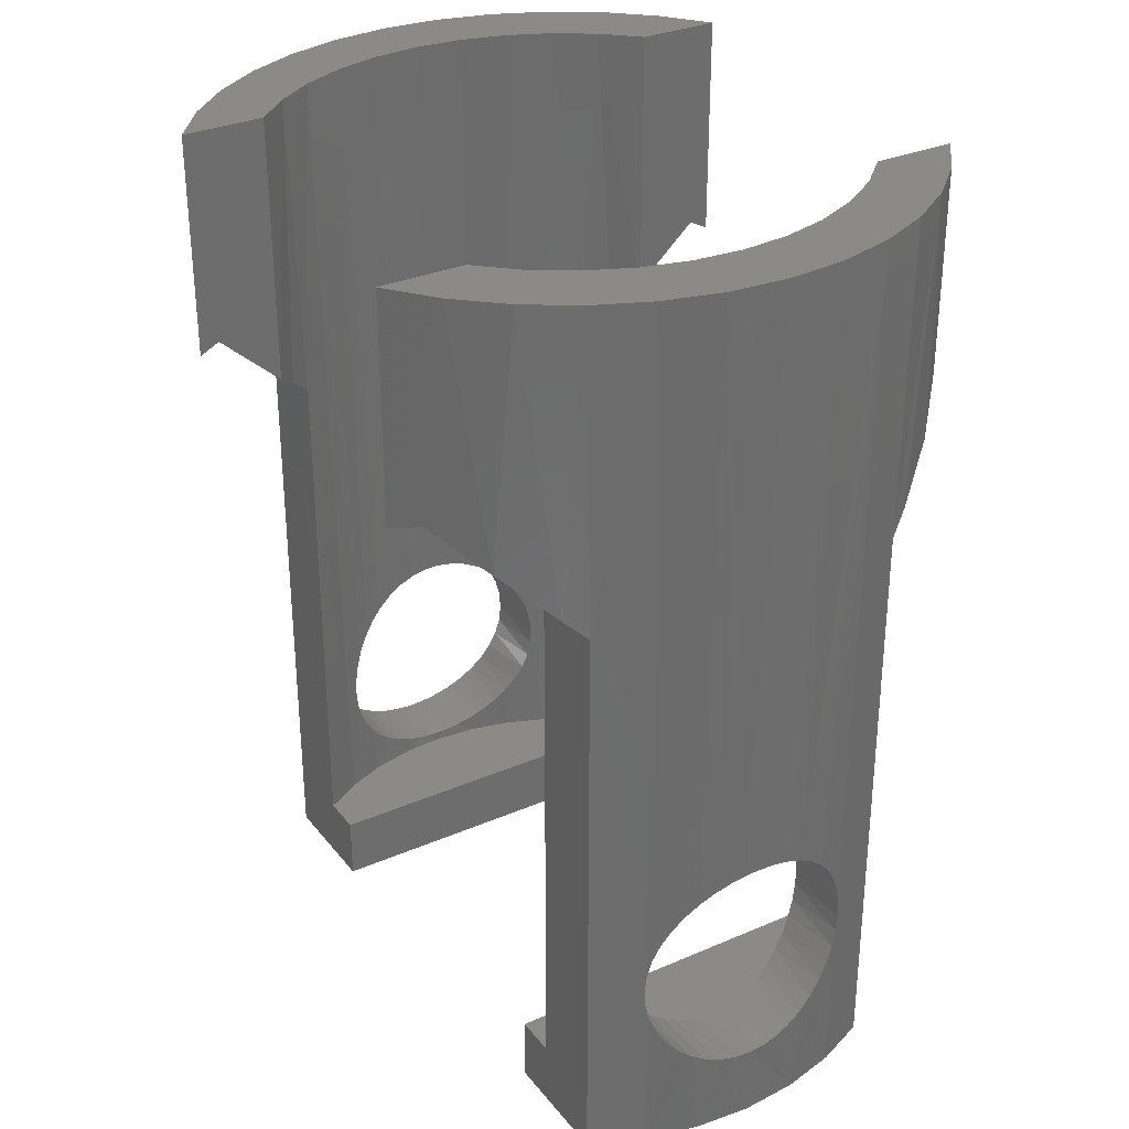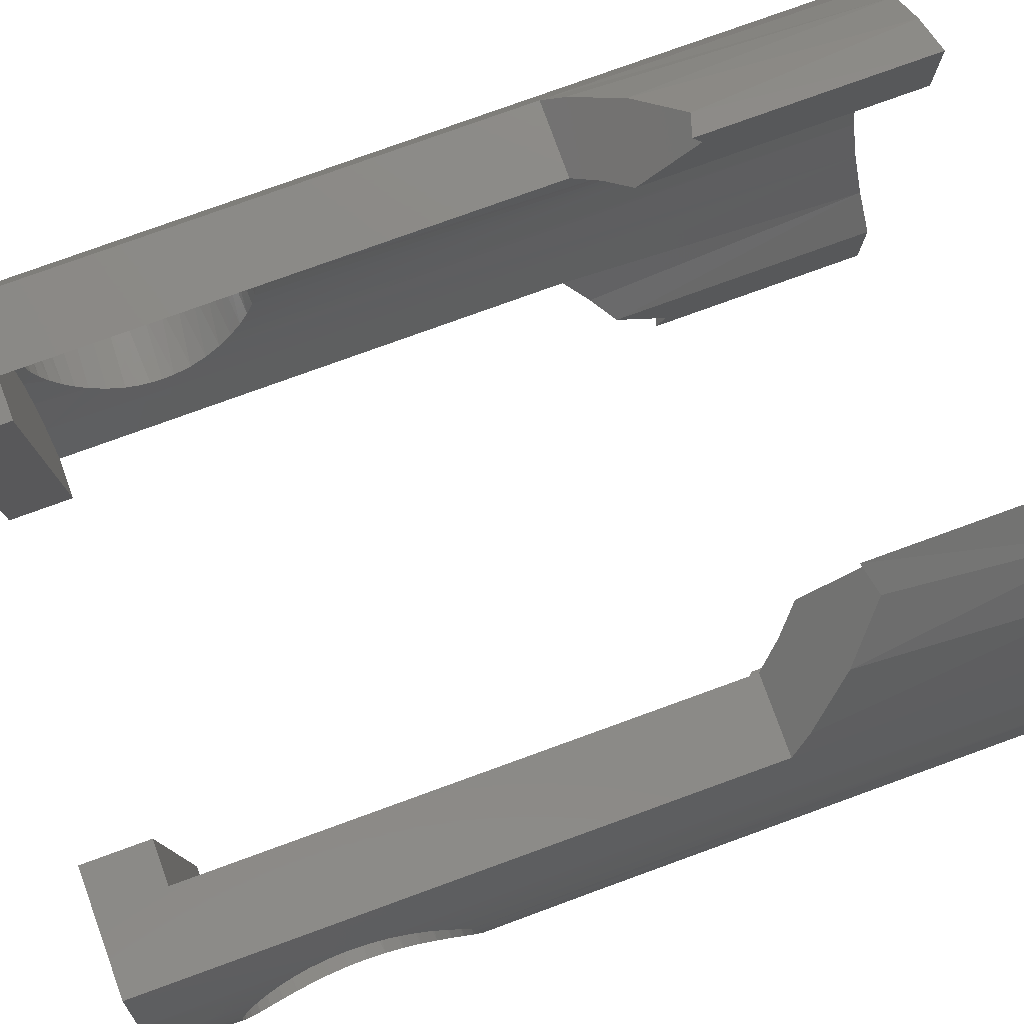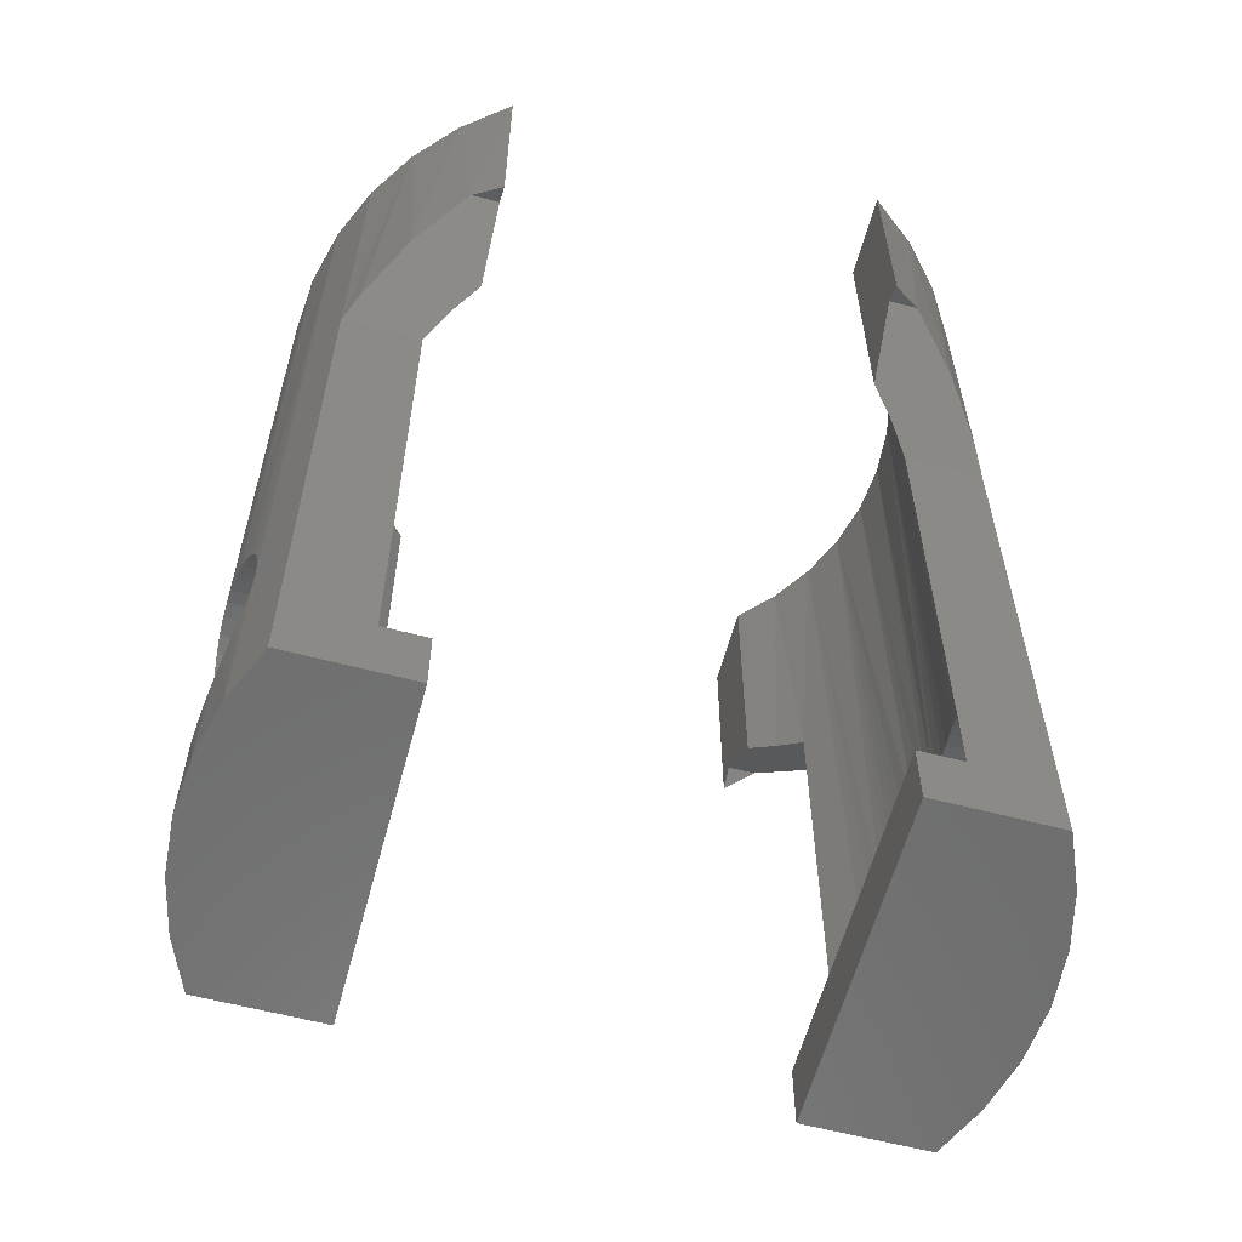
<metadata>
{"format":"stl","ext":"stl","renderer":"f3d","projection":"perspective","resolution":1024,"background":"white","views":[{"elev":31.5,"azim":-121.4,"up":"+Y"},{"elev":78.5,"azim":70.1,"up":"+Z"},{"elev":-60.2,"azim":164.9,"up":"+Y"}]}
</metadata>
<code>
# stl→obj: 296 verts, 592 faces
v -0.1562 -0.7578 0.1363
v -0.1562 -0.7031 0.1363
v -0.2553 -0.7578 0.1363
v -0.1914 -0.7031 0.1363
v -0.2553 -0.2638 0.1363
v -0.1914 -0.2638 0.1363
v 0.1623 -0.7031 0.1363
v 0.1623 -0.7578 0.1363
v 0.1973 -0.7031 0.1363
v 0.2612 -0.7578 0.1363
v 0.1973 -0.2638 0.1363
v 0.2612 -0.2638 0.1363
v 0.2513 -0.2479 0.1536
v 0.2223 -0.2121 0.1927
v 0.1854 -0.1797 0.228
v 0.1812 -0.245 0.1568
v 0.1623 -0.2275 0.1759
v 0.1623 -0.1797 0.228
v -0.1752 -0.2449 0.1568
v -0.1795 -0.1797 0.228
v -0.2164 -0.2121 0.1927
v -0.2454 -0.2479 0.1536
v -0.1562 -0.2274 0.176
v -0.1562 -0.1797 0.228
v 0.1623 -0.1883 0.2447
v -0.1562 -0.1884 0.2448
v -0.2851 3.952e-17 0.04817
v -0.2876 -0.5103 0.02877
v -0.2859 -0.5161 0.04279
v -0.2272 4.273e-17 0.1797
v -0.1944 4.455e-17 0.2152
v -0.2732 4.018e-17 0.09501
v -0.2736 -0.5872 0.09379
v -0.2733 -0.6025 0.09472
v -0.2738 -0.6176 0.09319
v -0.2739 -0.7578 0.09287
v -0.2837 -0.5239 0.05565
v -0.2812 -0.5338 0.06715
v -0.2787 -0.5453 0.07692
v -0.2765 -0.5583 0.08477
v -0.2747 -0.5724 0.09045
v -0.2852 -0.7578 0.04705
v -0.2843 -0.6794 0.05248
v -0.2864 -0.6868 0.03918
v -0.288 -0.692 0.02478
v -0.2888 -0.6945 0.01251
v -0.2891 -0.6953 1.16e-17
v -0.2891 -0.7578 1.659e-16
v -0.2751 -0.6323 0.08927
v -0.277 -0.6462 0.08305
v -0.2793 -0.6588 0.07471
v -0.2819 -0.67 0.06444
v -0.2891 3.93e-17 1.659e-16
v -0.2891 -0.5058 -1.16e-17
v -0.2887 -0.507 0.01458
v -0.2537 4.126e-17 0.1393
v -0.1562 4.667e-17 0.2448
v -0.1562 -0.7578 -0.1363
v -0.2852 -0.7578 -0.04705
v -0.2739 -0.7578 -0.09287
v -0.2553 -0.7578 -0.1363
v -0.1562 -0.7031 -0.1363
v -0.1914 -0.7031 -0.1363
v -0.2098 -0.7031 -0.1051
v -0.2234 -0.7031 -0.07145
v -0.2316 -0.7031 -0.03615
v -0.2344 -0.7031 1.316e-16
v -0.2316 -0.7031 0.03615
v -0.2234 -0.7031 0.07145
v -0.2098 -0.7031 0.1051
v -0.2311 4.252e-17 0.03947
v -0.2342 -0.5064 0.009931
v -0.2344 4.234e-17 1.316e-16
v -0.2344 -0.5058 -1.16e-17
v -0.2336 -0.5079 0.01976
v -0.232 -0.5118 0.03317
v -0.2334 -0.6929 0.02126
v -0.2318 -0.6886 0.03514
v -0.2294 -0.6821 0.04818
v -0.2267 -0.6741 0.05979
v -0.2238 -0.6642 0.07017
v -0.2207 -0.6524 0.07927
v -0.2052 4.396e-17 0.1141
v -0.1833 4.517e-17 0.1471
v -0.2212 4.307e-17 0.07785
v -0.2192 -0.5558 0.08349
v -0.2221 -0.5429 0.07519
v -0.2247 -0.5336 0.06698
v -0.2272 -0.5255 0.05772
v -0.2299 -0.5177 0.04595
v -0.2146 -0.6001 0.09474
v -0.2149 -0.59 0.09415
v -0.2156 -0.5799 0.09245
v -0.2168 -0.5701 0.08971
v -0.2344 -0.6953 1.16e-17
v -0.2343 -0.6951 0.006964
v -0.218 -0.6391 0.08654
v -0.216 -0.625 0.09152
v -0.2149 -0.6101 0.09425
v -0.1562 4.667e-17 0.176
v 0.2005 6.648e-17 0.2151
v 0.2332 6.829e-17 0.1796
v 0.291 7.15e-17 0.04813
v 0.2872 -0.5337 0.06714
v 0.2896 -0.5239 0.05563
v 0.2918 -0.516 0.04277
v 0.2798 -0.7578 0.09287
v 0.2912 -0.7578 0.04705
v 0.2878 -0.67 0.06446
v 0.2853 -0.6588 0.07472
v 0.2829 -0.6461 0.08306
v 0.281 -0.6323 0.08927
v 0.2797 -0.6176 0.09319
v 0.2792 -0.6025 0.09472
v 0.295 -0.7578 -3.528e-17
v 0.295 -0.6953 1.16e-17
v 0.2947 -0.6945 0.01252
v 0.2939 -0.692 0.0248
v 0.2923 -0.6868 0.0392
v 0.2902 -0.6794 0.0525
v 0.2791 7.084e-17 0.09495
v 0.2597 6.976e-17 0.1392
v 0.2795 -0.5872 0.09379
v 0.2806 -0.5724 0.09044
v 0.2824 -0.5583 0.08476
v 0.2847 -0.5453 0.07691
v 0.295 7.172e-17 -3.662e-16
v 0.2936 -0.5103 0.02875
v 0.2947 -0.507 0.01457
v 0.295 -0.5058 -1.16e-17
v 0.1623 6.436e-17 0.2447
v 0.1623 -0.7578 -0.1363
v 0.2612 -0.7578 -0.1363
v 0.2798 -0.7578 -0.09287
v 0.2912 -0.7578 -0.04705
v 0.1623 -0.7031 -0.1363
v 0.2158 -0.7031 0.1051
v 0.2293 -0.7031 0.07145
v 0.2375 -0.7031 0.03615
v 0.2403 -0.7031 -3.194e-17
v 0.2375 -0.7031 -0.03615
v 0.2293 -0.7031 -0.07145
v 0.2158 -0.7031 -0.1051
v 0.1973 -0.7031 -0.1363
v 0.2402 -0.695 0.007105
v 0.2403 -0.6953 1.16e-17
v 0.2401 -0.5064 0.00992
v 0.237 6.85e-17 0.03943
v 0.2403 -0.5058 -1.16e-17
v 0.2403 6.869e-17 -3.194e-17
v 0.2377 -0.6885 0.03526
v 0.2353 -0.6821 0.04828
v 0.2393 -0.6929 0.02139
v 0.2272 6.796e-17 0.07776
v 0.2281 -0.5429 0.07512
v 0.2251 -0.5557 0.08343
v 0.2307 -0.5335 0.06691
v 0.238 -0.5118 0.03313
v 0.2358 -0.5177 0.0459
v 0.2395 -0.5079 0.01973
v 0.1893 6.586e-17 0.1469
v 0.2112 6.707e-17 0.1139
v 0.2206 -0.5999 0.09473
v 0.2208 -0.61 0.09427
v 0.2219 -0.6249 0.09155
v 0.2239 -0.639 0.08659
v 0.2266 -0.6523 0.07934
v 0.2297 -0.6641 0.07025
v 0.2326 -0.674 0.05988
v 0.2227 -0.57 0.08967
v 0.2216 -0.5798 0.09243
v 0.2208 -0.5899 0.09413
v 0.1623 6.436e-17 0.1759
v 0.2332 -0.5254 0.05766
v -0.1562 -0.1797 -0.228
v -0.1795 -0.1797 -0.228
v -0.1562 -0.1884 -0.2448
v 0.1854 -0.1797 -0.228
v 0.1623 -0.1797 -0.228
v 0.1623 -0.1883 -0.2447
v 0.1973 -0.2638 -0.1363
v 0.1812 -0.245 -0.1568
v 0.2223 -0.2121 -0.1927
v 0.2513 -0.2479 -0.1536
v 0.2612 -0.2638 -0.1363
v 0.1623 -0.2275 -0.1759
v -0.1914 -0.2638 -0.1363
v -0.2553 -0.2638 -0.1363
v -0.2454 -0.2479 -0.1536
v -0.2164 -0.2121 -0.1927
v -0.1752 -0.2449 -0.1568
v -0.1562 -0.2274 -0.176
v -0.2837 -0.6772 -0.05565
v -0.2859 -0.6851 -0.04279
v -0.2887 -0.6942 -0.01458
v -0.1944 4.455e-17 -0.2152
v -0.2272 4.273e-17 -0.1797
v -0.2851 3.952e-17 -0.04817
v -0.2819 -0.5311 -0.06444
v -0.2843 -0.5217 -0.05248
v -0.2864 -0.5143 -0.03918
v -0.288 -0.5091 -0.02478
v -0.2812 -0.6674 -0.06715
v -0.2787 -0.6559 -0.07692
v -0.2765 -0.6429 -0.08477
v -0.2747 -0.6288 -0.09045
v -0.2736 -0.6139 -0.09379
v -0.2733 -0.5987 -0.09472
v -0.2732 4.018e-17 -0.09501
v -0.2537 4.126e-17 -0.1393
v -0.2738 -0.5835 -0.09319
v -0.2751 -0.5688 -0.08927
v -0.277 -0.555 -0.08305
v -0.2793 -0.5423 -0.07471
v -0.2876 -0.6908 -0.02877
v -0.1562 4.667e-17 -0.2448
v -0.2888 -0.5067 -0.01251
v -0.2342 -0.6948 -0.009931
v -0.2343 -0.5061 -0.006964
v -0.2311 4.252e-17 -0.03947
v -0.232 -0.6893 -0.03317
v -0.2299 -0.6834 -0.04595
v -0.2336 -0.6932 -0.01976
v -0.2294 -0.519 -0.04818
v -0.2267 -0.5271 -0.05979
v -0.2318 -0.5126 -0.03514
v -0.2334 -0.5083 -0.02126
v -0.1833 4.517e-17 -0.1471
v -0.2052 4.396e-17 -0.1141
v -0.2146 -0.6011 -0.09474
v -0.2149 -0.6111 -0.09415
v -0.2156 -0.6212 -0.09245
v -0.2168 -0.631 -0.08971
v -0.2192 -0.6453 -0.08349
v -0.2221 -0.6582 -0.07519
v -0.2247 -0.6676 -0.06698
v -0.2272 -0.6757 -0.05772
v -0.2212 4.307e-17 -0.07785
v -0.2207 -0.5487 -0.07927
v -0.218 -0.562 -0.08654
v -0.216 -0.5761 -0.09152
v -0.2149 -0.591 -0.09425
v -0.1562 4.667e-17 -0.176
v -0.2238 -0.5369 -0.07017
v 0.291 7.15e-17 -0.04813
v 0.2939 -0.5091 -0.0248
v 0.2923 -0.5143 -0.0392
v 0.2902 -0.5217 -0.0525
v 0.2332 6.829e-17 -0.1796
v 0.2005 6.648e-17 -0.2151
v 0.2791 7.084e-17 -0.09495
v 0.2792 -0.5987 -0.09472
v 0.2795 -0.6139 -0.09379
v 0.2878 -0.5311 -0.06446
v 0.2853 -0.5423 -0.07472
v 0.2829 -0.555 -0.08306
v 0.281 -0.5689 -0.08927
v 0.2797 -0.5835 -0.09319
v 0.2896 -0.6773 -0.05563
v 0.2918 -0.6851 -0.04277
v 0.2936 -0.6908 -0.02875
v 0.2947 -0.6942 -0.01457
v 0.2806 -0.6288 -0.09044
v 0.2824 -0.6429 -0.08476
v 0.2847 -0.6559 -0.07691
v 0.2872 -0.6674 -0.06714
v 0.2947 -0.5067 -0.01252
v 0.2597 6.976e-17 -0.1392
v 0.1623 6.436e-17 -0.2447
v 0.2326 -0.5272 -0.05988
v 0.2353 -0.5191 -0.04828
v 0.2272 6.796e-17 -0.07776
v 0.2297 -0.537 -0.07025
v 0.2266 -0.5488 -0.07934
v 0.2395 -0.6932 -0.01973
v 0.238 -0.6893 -0.03313
v 0.2358 -0.6835 -0.0459
v 0.2332 -0.6757 -0.05766
v 0.2307 -0.6676 -0.06691
v 0.2281 -0.6583 -0.07512
v 0.2112 6.707e-17 -0.1139
v 0.1893 6.586e-17 -0.1469
v 0.2206 -0.6012 -0.09473
v 0.2208 -0.5911 -0.09427
v 0.2219 -0.5762 -0.09155
v 0.2239 -0.5621 -0.08659
v 0.2401 -0.6948 -0.00992
v 0.2251 -0.6455 -0.08343
v 0.2227 -0.6311 -0.08967
v 0.2216 -0.6214 -0.09243
v 0.2208 -0.6113 -0.09413
v 0.2402 -0.5061 -0.007105
v 0.237 6.85e-17 -0.03943
v 0.2393 -0.5083 -0.02139
v 0.2377 -0.5126 -0.03526
v 0.1623 6.436e-17 -0.1759
f 1 2 3
f 3 2 4
f 3 4 5
f 5 4 6
f 7 8 9
f 9 8 10
f 9 10 11
f 11 10 12
f 11 12 13
f 11 13 14
f 11 14 15
f 11 15 16
f 16 15 17
f 17 15 18
f 6 19 20
f 6 20 21
f 6 21 22
f 6 22 5
f 19 23 20
f 20 23 24
f 18 15 25
f 20 24 26
f 27 28 29
f 22 21 30
f 31 30 21
f 3 5 32
f 3 32 33
f 3 33 34
f 3 34 35
f 3 35 36
f 32 27 29
f 32 29 37
f 32 37 38
f 32 38 39
f 32 39 40
f 32 40 41
f 32 41 33
f 42 43 44
f 42 44 45
f 42 45 46
f 42 46 47
f 42 47 48
f 36 35 49
f 36 49 50
f 36 50 51
f 36 51 52
f 36 52 43
f 36 43 42
f 53 54 27
f 27 54 55
f 27 55 28
f 22 30 5
f 5 30 56
f 5 56 32
f 26 57 20
f 20 57 31
f 20 31 21
f 58 1 3
f 58 3 36
f 58 36 42
f 58 42 48
f 58 48 59
f 58 59 60
f 58 60 61
f 62 63 64
f 62 64 65
f 62 65 66
f 62 66 67
f 62 67 68
f 62 68 69
f 62 69 70
f 62 70 4
f 62 4 2
f 71 72 73
f 72 74 73
f 75 72 71
f 76 75 71
f 77 78 68
f 68 78 79
f 79 69 68
f 69 79 80
f 80 81 69
f 69 81 82
f 6 4 70
f 6 70 83
f 6 83 84
f 6 84 19
f 85 83 86
f 85 86 87
f 85 87 88
f 85 88 89
f 85 89 90
f 85 90 76
f 85 76 71
f 83 70 91
f 83 91 92
f 83 92 93
f 83 93 94
f 83 94 86
f 67 95 96
f 67 96 77
f 67 77 68
f 70 69 82
f 70 82 97
f 70 97 98
f 70 98 99
f 70 99 91
f 19 84 23
f 23 84 100
f 62 2 58
f 58 2 1
f 23 100 24
f 24 100 57
f 24 57 26
f 101 14 102
f 103 104 105
f 105 106 103
f 107 108 109
f 107 109 110
f 107 110 111
f 107 111 112
f 107 112 113
f 107 113 114
f 107 114 10
f 108 115 116
f 108 116 117
f 108 117 118
f 108 118 119
f 108 119 120
f 108 120 109
f 121 122 12
f 121 12 10
f 121 10 114
f 121 114 123
f 121 123 124
f 121 124 125
f 121 125 126
f 121 126 104
f 121 104 103
f 127 103 106
f 127 106 128
f 127 128 129
f 127 129 130
f 131 25 101
f 101 25 15
f 101 15 14
f 12 122 13
f 13 122 102
f 13 102 14
f 132 133 134
f 132 134 135
f 132 135 115
f 132 115 108
f 132 108 107
f 132 107 10
f 132 10 8
f 136 7 9
f 136 9 137
f 136 137 138
f 136 138 139
f 136 139 140
f 136 140 141
f 136 141 142
f 136 142 143
f 136 143 144
f 139 145 140
f 145 146 140
f 147 148 149
f 148 150 149
f 151 139 152
f 139 151 153
f 153 145 139
f 154 155 156
f 157 155 154
f 148 158 159
f 160 158 148
f 147 160 148
f 11 16 161
f 11 161 162
f 11 162 137
f 11 137 9
f 137 162 163
f 137 163 164
f 137 164 165
f 137 165 166
f 137 166 167
f 137 167 138
f 138 167 168
f 138 168 169
f 138 169 152
f 138 152 139
f 162 154 156
f 162 156 170
f 162 170 171
f 162 171 172
f 162 172 163
f 16 17 161
f 161 17 173
f 157 154 174
f 174 154 148
f 174 148 159
f 132 8 136
f 136 8 7
f 173 17 131
f 131 17 18
f 131 18 25
f 175 176 177
f 178 179 180
f 181 182 178
f 181 178 183
f 181 183 184
f 181 184 185
f 178 182 179
f 179 182 186
f 187 188 189
f 187 189 190
f 187 190 176
f 187 176 191
f 175 192 176
f 176 192 191
f 132 136 133
f 133 136 144
f 133 144 185
f 185 144 181
f 188 187 61
f 61 187 63
f 61 63 58
f 58 63 62
f 193 59 194
f 47 195 48
f 196 190 197
f 198 199 200
f 198 200 201
f 198 201 202
f 60 59 193
f 60 193 203
f 60 203 204
f 60 204 205
f 60 205 206
f 60 206 207
f 60 207 208
f 60 208 61
f 209 210 188
f 209 188 61
f 209 61 208
f 209 208 211
f 209 211 212
f 209 212 213
f 209 213 214
f 209 214 199
f 209 199 198
f 48 195 59
f 59 195 215
f 59 215 194
f 216 177 196
f 196 177 176
f 196 176 190
f 188 210 189
f 189 210 197
f 189 197 190
f 54 53 217
f 217 53 198
f 217 198 202
f 66 218 67
f 218 95 67
f 219 220 74
f 220 73 74
f 221 66 222
f 66 221 223
f 223 218 66
f 224 225 220
f 220 226 224
f 227 226 220
f 219 227 220
f 187 191 228
f 187 228 229
f 187 229 64
f 187 64 63
f 64 229 230
f 64 230 231
f 64 231 232
f 64 232 233
f 64 233 234
f 64 234 235
f 64 235 65
f 65 235 236
f 65 236 237
f 65 237 222
f 65 222 66
f 229 238 239
f 229 239 240
f 229 240 241
f 229 241 242
f 229 242 230
f 191 192 228
f 228 192 243
f 239 238 244
f 244 238 220
f 244 220 225
f 243 192 216
f 216 192 175
f 216 175 177
f 245 246 247
f 247 248 245
f 184 183 249
f 250 249 183
f 133 185 251
f 133 251 252
f 133 252 253
f 133 253 134
f 251 245 248
f 251 248 254
f 251 254 255
f 251 255 256
f 251 256 257
f 251 257 258
f 251 258 252
f 135 134 259
f 135 259 260
f 135 260 261
f 135 261 262
f 135 262 116
f 135 116 115
f 134 253 263
f 134 263 264
f 134 264 265
f 134 265 266
f 134 266 259
f 127 130 245
f 245 130 267
f 245 267 246
f 184 249 185
f 185 249 268
f 185 268 251
f 180 269 178
f 178 269 250
f 178 250 183
f 270 271 272
f 273 270 272
f 272 274 273
f 275 276 141
f 141 276 277
f 277 142 141
f 142 277 278
f 142 278 279
f 280 142 279
f 181 144 143
f 181 143 281
f 181 281 282
f 181 282 182
f 281 143 283
f 281 283 284
f 281 284 285
f 281 285 286
f 281 286 274
f 281 274 272
f 140 146 287
f 140 287 275
f 140 275 141
f 143 142 280
f 143 280 288
f 143 288 289
f 143 289 290
f 143 290 291
f 143 291 283
f 149 150 292
f 292 150 293
f 292 293 294
f 294 293 295
f 295 293 272
f 295 272 271
f 182 282 186
f 186 282 296
f 186 296 179
f 179 296 269
f 179 269 180
f 146 145 116
f 145 117 116
f 129 147 130
f 147 149 130
f 169 109 120
f 109 169 168
f 168 110 109
f 110 168 167
f 167 111 110
f 111 167 166
f 166 112 111
f 112 166 165
f 165 113 112
f 164 113 165
f 114 113 164
f 163 114 164
f 114 163 172
f 172 123 114
f 123 172 171
f 171 124 123
f 170 124 171
f 169 120 152
f 152 120 119
f 152 119 151
f 151 119 118
f 151 118 153
f 153 118 117
f 153 117 145
f 147 129 160
f 160 129 128
f 160 128 158
f 158 128 106
f 158 106 159
f 159 106 105
f 159 105 174
f 174 105 104
f 174 104 157
f 157 104 126
f 157 126 155
f 155 126 125
f 155 125 156
f 156 125 124
f 156 124 170
f 72 55 74
f 55 54 74
f 46 96 47
f 96 95 47
f 43 79 44
f 80 79 43
f 52 80 43
f 81 80 52
f 51 81 52
f 82 81 51
f 50 82 51
f 97 82 50
f 49 97 50
f 98 97 49
f 35 98 49
f 35 99 98
f 99 35 34
f 34 91 99
f 92 91 34
f 33 92 34
f 93 92 33
f 79 78 44
f 44 78 77
f 44 77 45
f 45 77 96
f 45 96 46
f 72 75 55
f 55 75 76
f 55 76 28
f 28 76 90
f 28 90 29
f 29 90 89
f 29 89 37
f 37 89 88
f 37 88 38
f 38 88 87
f 38 87 39
f 39 87 86
f 39 86 40
f 40 86 94
f 40 94 41
f 41 94 93
f 41 93 33
f 149 292 130
f 292 267 130
f 262 287 116
f 287 146 116
f 270 254 248
f 254 270 273
f 273 255 254
f 255 273 274
f 274 256 255
f 256 274 286
f 286 257 256
f 257 286 285
f 285 258 257
f 284 258 285
f 252 258 284
f 283 252 284
f 252 283 291
f 291 253 252
f 253 291 290
f 290 263 253
f 289 263 290
f 270 248 271
f 271 248 247
f 271 247 295
f 295 247 246
f 295 246 294
f 294 246 267
f 294 267 292
f 287 262 275
f 275 262 261
f 275 261 276
f 276 261 260
f 276 260 277
f 277 260 259
f 277 259 278
f 278 259 266
f 278 266 279
f 279 266 265
f 279 265 280
f 280 265 264
f 280 264 288
f 288 264 263
f 288 263 289
f 218 195 95
f 195 47 95
f 217 219 54
f 219 74 54
f 200 224 201
f 225 224 200
f 199 225 200
f 244 225 199
f 214 244 199
f 239 244 214
f 213 239 214
f 240 239 213
f 212 240 213
f 241 240 212
f 211 241 212
f 211 242 241
f 242 211 208
f 208 230 242
f 231 230 208
f 207 231 208
f 232 231 207
f 224 226 201
f 201 226 227
f 201 227 202
f 202 227 219
f 202 219 217
f 218 223 195
f 195 223 221
f 195 221 215
f 215 221 222
f 215 222 194
f 194 222 237
f 194 237 193
f 193 237 236
f 193 236 203
f 203 236 235
f 203 235 204
f 204 235 234
f 204 234 205
f 205 234 233
f 205 233 206
f 206 233 232
f 206 232 207
f 296 282 268
f 296 268 249
f 296 249 250
f 296 250 269
f 173 131 101
f 173 101 102
f 173 102 122
f 173 122 161
f 154 162 121
f 121 162 161
f 121 161 122
f 282 281 268
f 268 281 272
f 268 272 251
f 251 272 293
f 251 293 245
f 245 293 150
f 245 150 127
f 127 150 148
f 127 148 103
f 103 148 154
f 103 154 121
f 100 84 56
f 100 56 30
f 100 30 31
f 100 31 57
f 243 216 196
f 243 196 197
f 243 197 210
f 243 210 228
f 85 32 83
f 83 32 56
f 83 56 84
f 228 210 229
f 229 210 209
f 229 209 238
f 238 209 198
f 238 198 220
f 220 198 53
f 220 53 73
f 73 53 27
f 73 27 71
f 71 27 32
f 71 32 85

</code>
